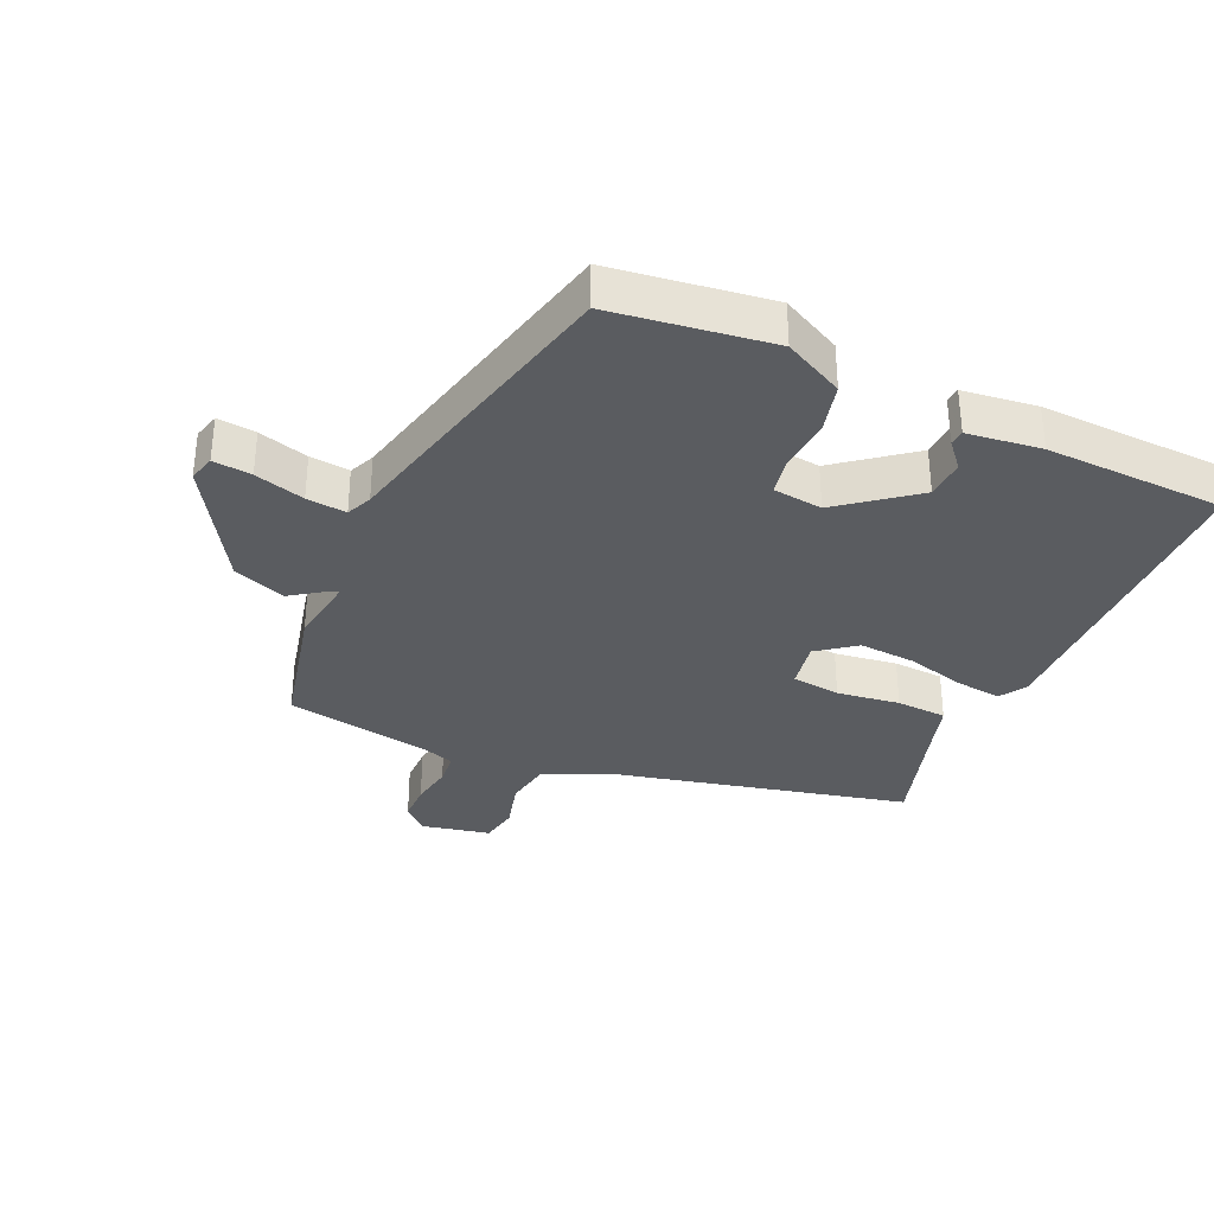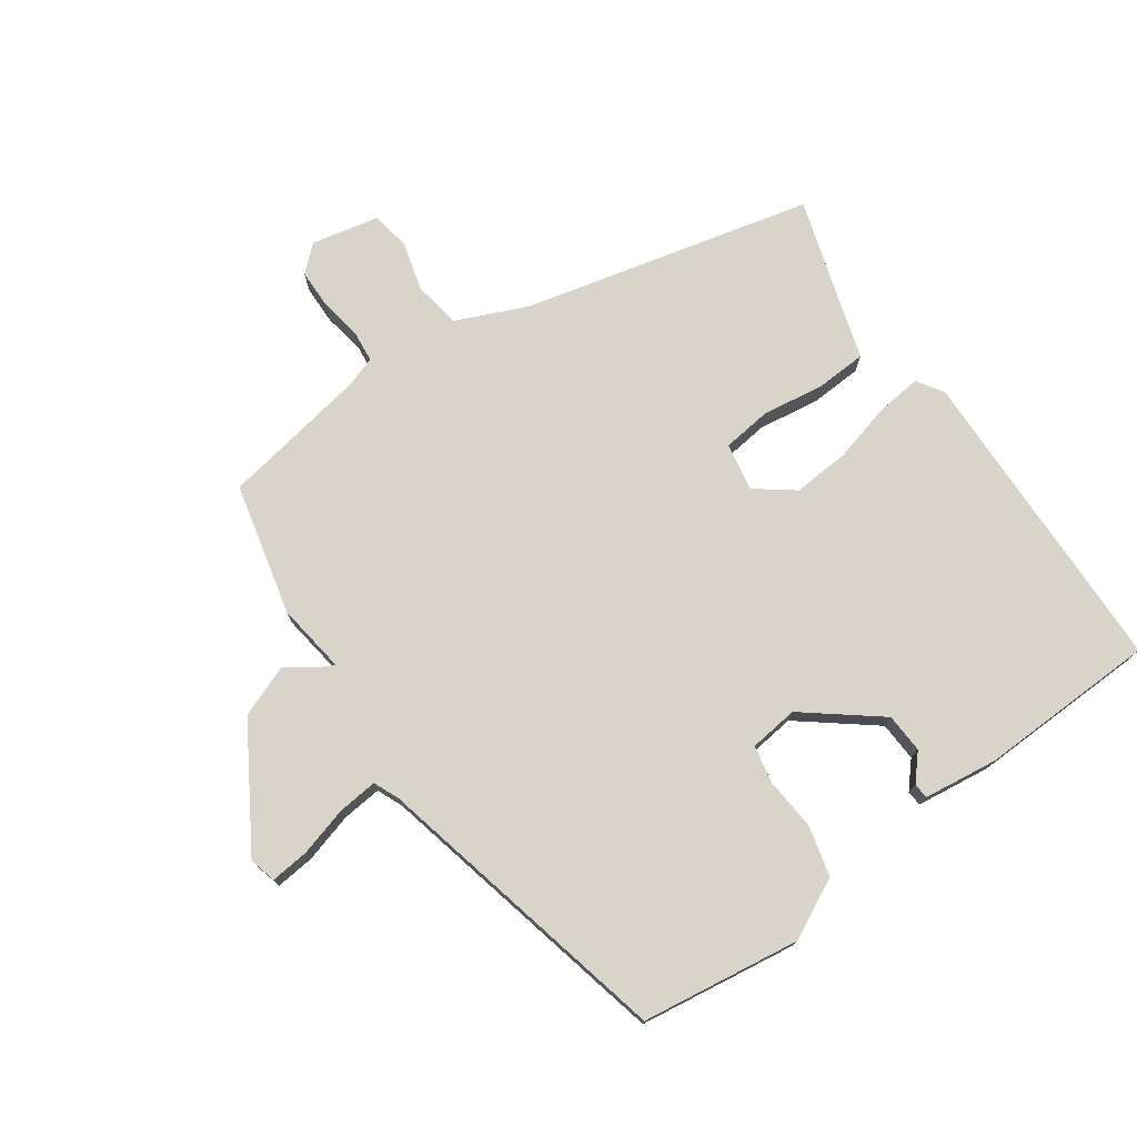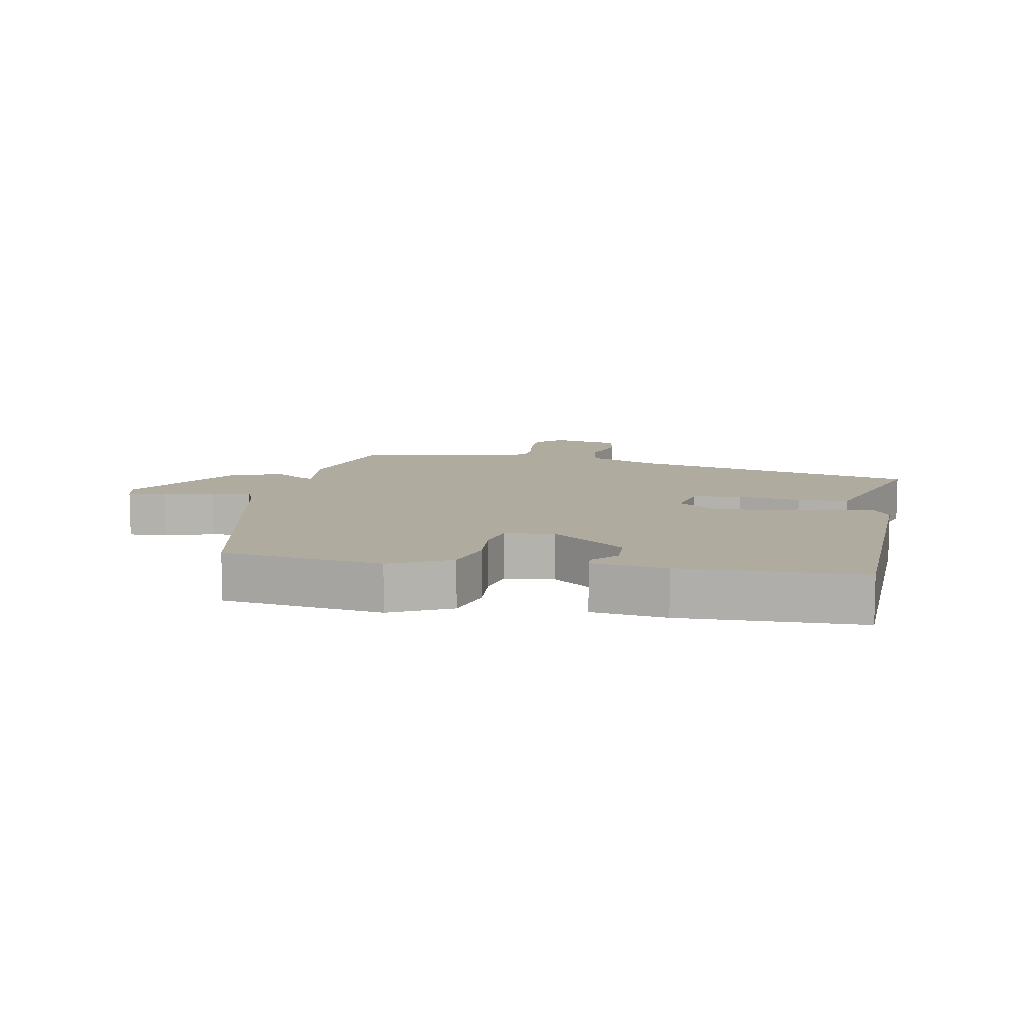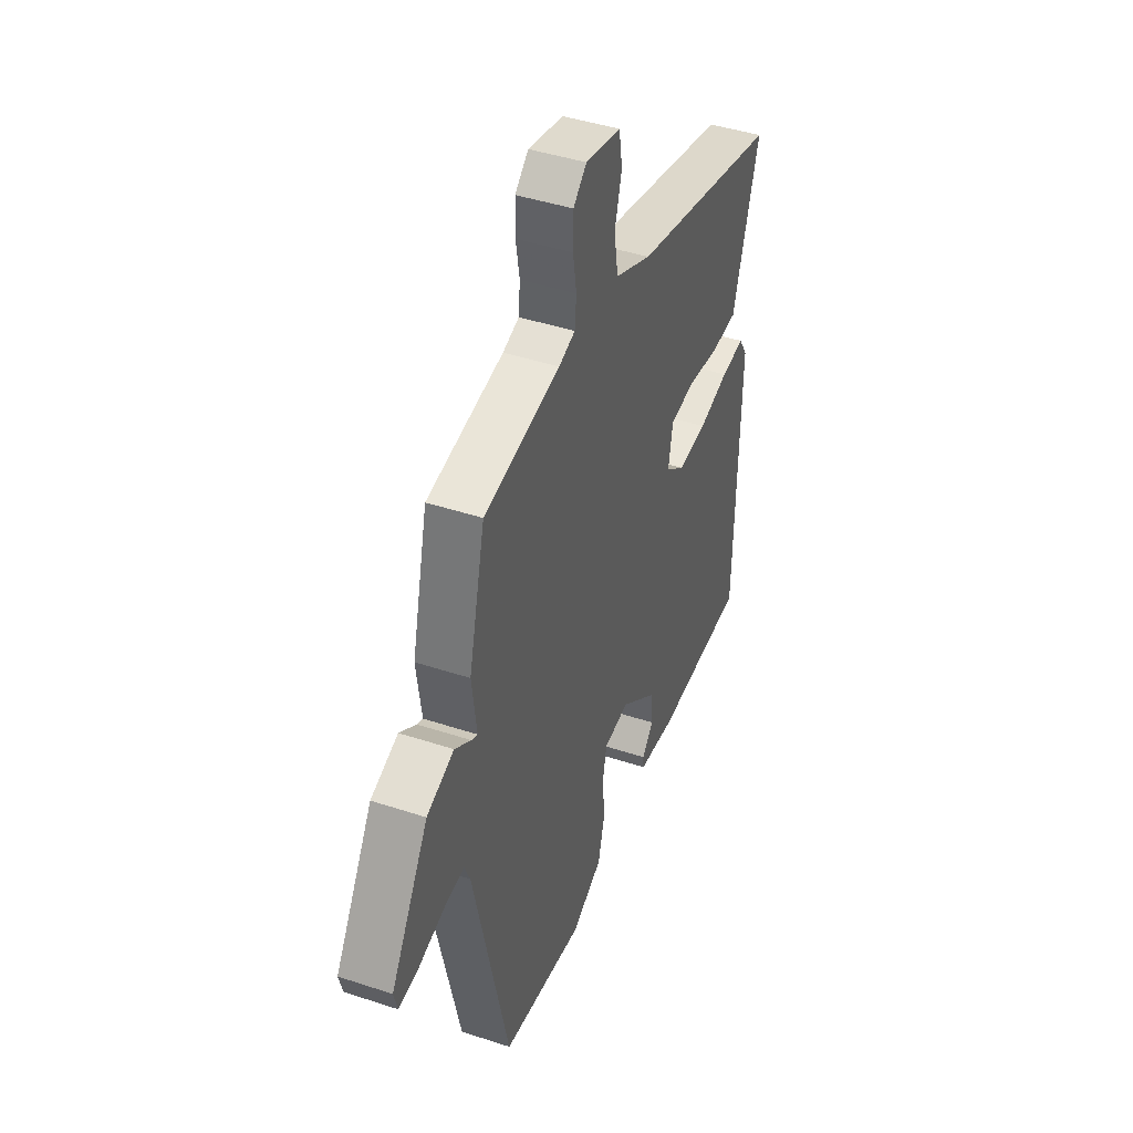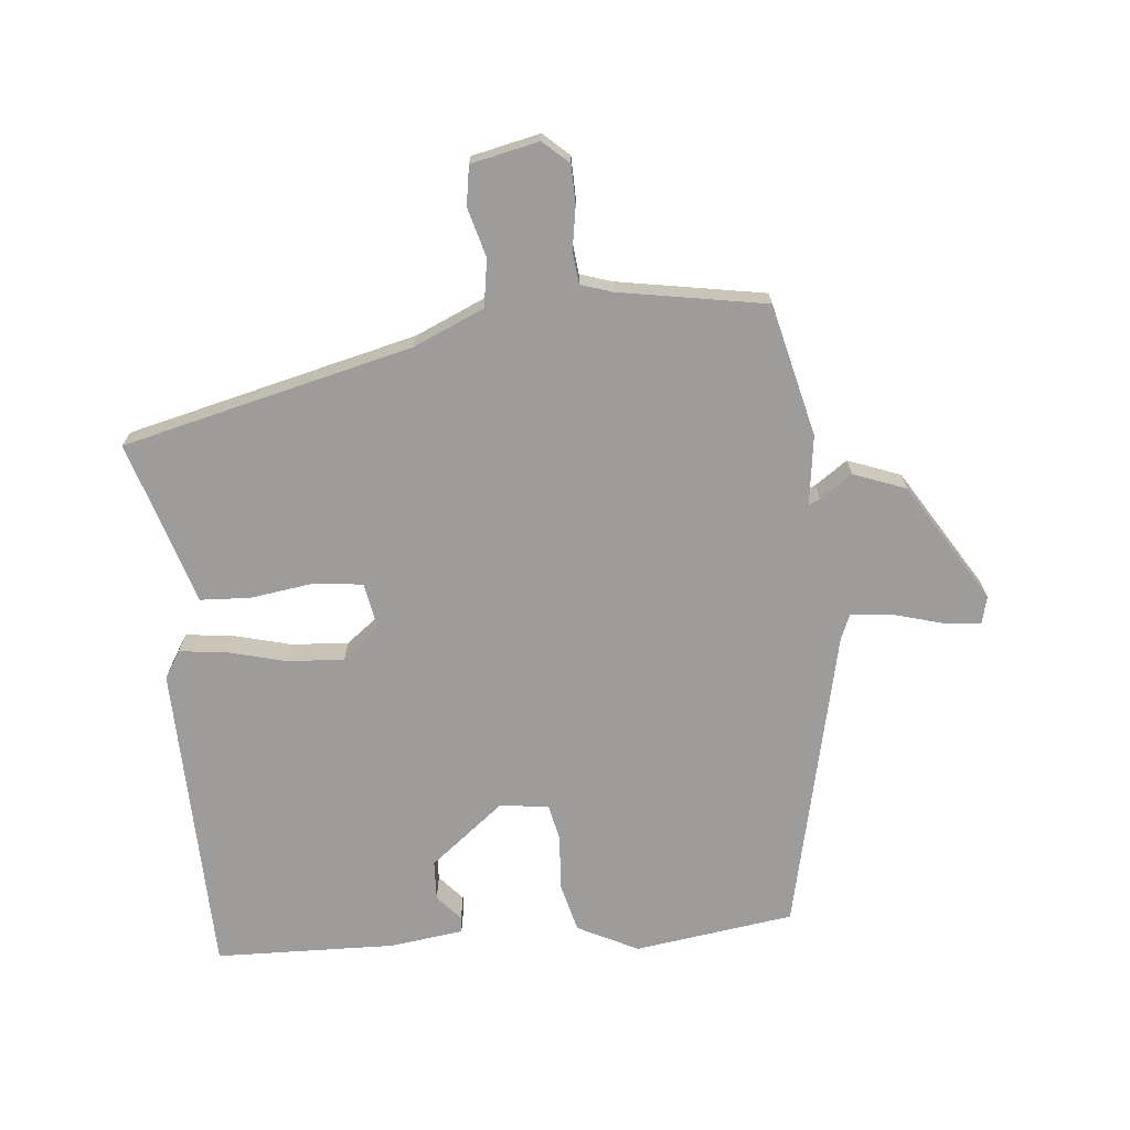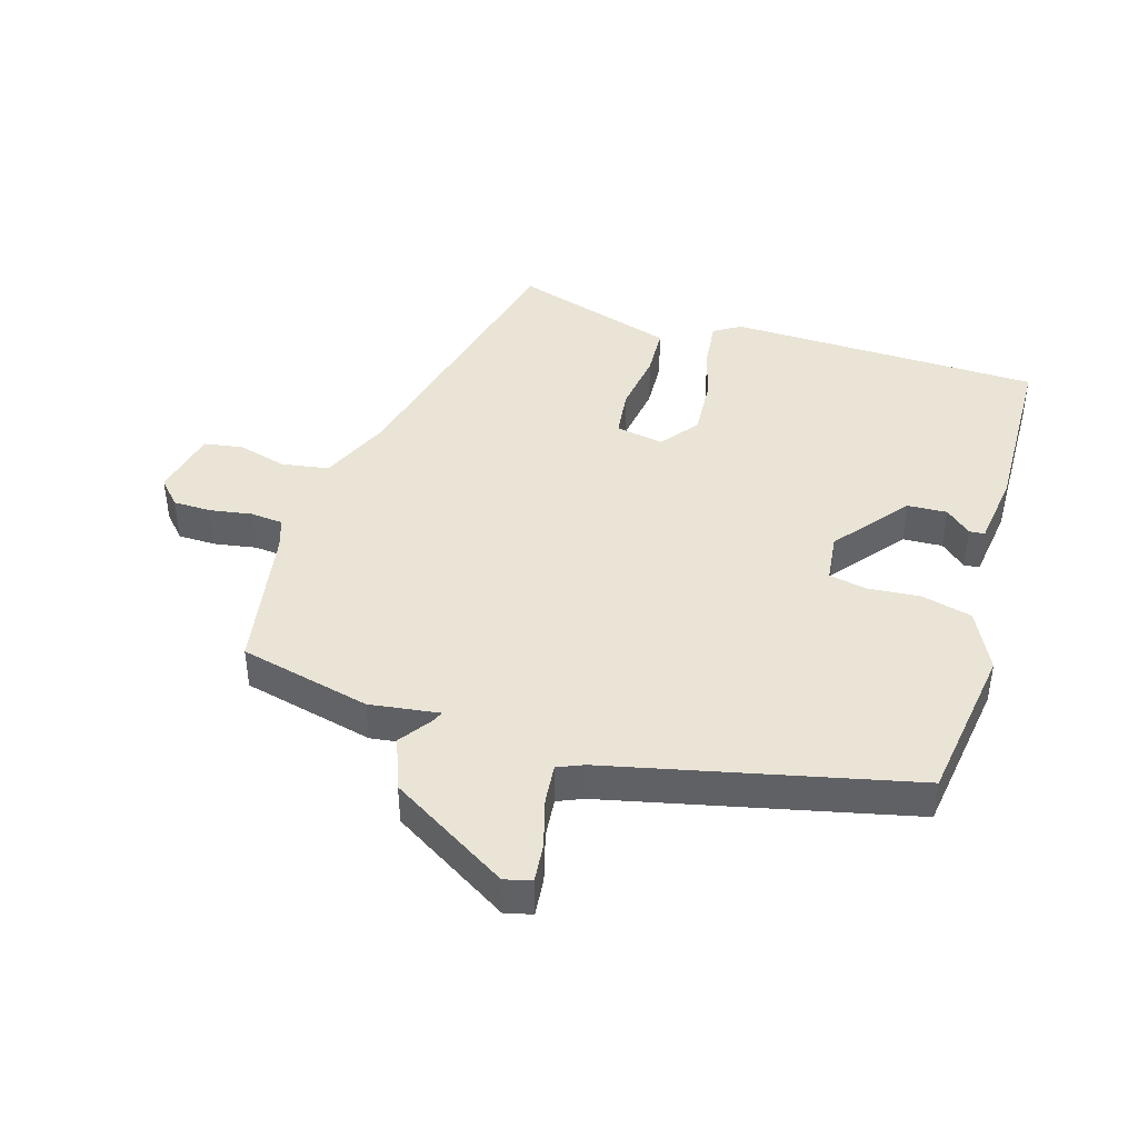
<metadata>
{"format":"obj","ext":"obj","renderer":"f3d","projection":"perspective","resolution":1024,"background":"white","views":[{"elev":-33.9,"azim":155.5,"up":"+Y"},{"elev":75.4,"azim":144.8,"up":"+Y"},{"elev":9.7,"azim":-169.0,"up":"+Y"},{"elev":43.4,"azim":111.3,"up":"+Z"},{"elev":-70.3,"azim":5.5,"up":"+Y"},{"elev":42.5,"azim":106.9,"up":"+Y"}]}
</metadata>
<code>
v -0.516 0.07 0.379
v -0.064 0.07 0.488
v 0.046 0.07 0.536
v 0.058 0.07 0.61
v 0.037 0.07 0.687
v 0.047 0.07 0.748
v 0.153 0.07 0.771
v 0.193 0.07 0.735
v 0.194 0.07 0.675
v 0.183 0.07 0.609
v 0.188 0.07 0.558
v 0.237 0.07 0.542
v 0.467 0.07 0.502
v 0.516 0.07 0.296
v 0.501 0.07 0.187
v 0.519 0.07 0.195
v 0.569 0.07 0.23
v 0.651 0.07 0.199
v 0.765 0.07 0.013
v 0.754 0.07 -0.029
v 0.694 0.07 -0.023
v 0.616 0.07 -0.001
v 0.554 0.07 0.005
v 0.537 0.07 -0.035
v 0.429 0.07 -0.507
v 0.18 0.07 -0.542
v 0.086 0.07 -0.495
v 0.066 0.07 -0.416
v 0.073 0.07 -0.334
v 0.061 0.07 -0.275
v -0.016 0.07 -0.266
v -0.131 0.07 -0.357
v -0.134 0.07 -0.419
v -0.099 0.07 -0.459
v -0.101 0.07 -0.483
v -0.217 0.07 -0.498
v -0.497 0.07 -0.49
v -0.508 0.07 0.001
v -0.482 0.07 0.043
v -0.41 0.07 0.035
v -0.318 0.07 0.011
v -0.229 0.07 0.005
v -0.17 0.07 0.05
v -0.184 0.07 0.125
v -0.26 0.07 0.134
v -0.358 0.07 0.12
v -0.437 0.07 0.124
v -0.456 0.07 0.187
v -0.516 0 0.379
v -0.064 0 0.488
v 0.046 0 0.536
v 0.058 0 0.61
v 0.037 0 0.687
v 0.047 0 0.748
v 0.153 0 0.771
v 0.193 0 0.735
v 0.194 0 0.675
v 0.183 0 0.609
v 0.188 0 0.558
v 0.237 0 0.542
v 0.467 0 0.502
v 0.516 0 0.296
v 0.501 0 0.187
v 0.519 0 0.195
v 0.569 0 0.23
v 0.651 0 0.199
v 0.765 0 0.013
v 0.754 0 -0.029
v 0.694 0 -0.023
v 0.616 0 -0.001
v 0.554 0 0.005
v 0.537 0 -0.035
v 0.429 0 -0.507
v 0.18 0 -0.542
v 0.086 0 -0.495
v 0.066 0 -0.416
v 0.073 0 -0.334
v 0.061 0 -0.275
v -0.016 0 -0.266
v -0.131 0 -0.357
v -0.134 0 -0.419
v -0.099 0 -0.459
v -0.101 0 -0.483
v -0.217 0 -0.498
v -0.497 0 -0.49
v -0.508 0 0.001
v -0.482 0 0.043
v -0.41 0 0.035
v -0.318 0 0.011
v -0.229 0 0.005
v -0.17 0 0.05
v -0.184 0 0.125
v -0.26 0 0.134
v -0.358 0 0.12
v -0.437 0 0.124
v -0.456 0 0.187
f 45 46 47 48
f 48 1 2
f 45 48 2
f 44 45 2
f 43 44 2 3
f 39 40 41
f 38 39 41
f 37 38 41
f 36 37 41
f 36 41 42
f 33 34 35 36
f 36 42 43
f 33 36 43
f 32 33 43
f 27 28 29
f 26 27 29
f 25 26 29
f 24 25 29
f 23 24 29 30
f 20 21 22
f 19 20 22
f 18 19 22
f 17 18 22
f 16 17 22
f 15 16 22 23
f 12 13 14 15
f 23 30 31
f 15 23 31
f 12 15 31
f 11 12 31
f 8 9 10
f 7 8 10
f 6 7 10
f 5 6 10
f 4 5 10
f 10 11 31
f 4 10 31
f 3 4 31
f 3 31 32 43
f 96 95 94 93
f 50 49 96
f 50 96 93
f 50 93 92
f 51 50 92 91
f 89 88 87
f 89 87 86
f 89 86 85
f 89 85 84
f 90 89 84
f 84 83 82 81
f 91 90 84
f 91 84 81
f 91 81 80
f 77 76 75
f 77 75 74
f 77 74 73
f 77 73 72
f 78 77 72 71
f 70 69 68
f 70 68 67
f 70 67 66
f 70 66 65
f 70 65 64
f 71 70 64 63
f 63 62 61 60
f 79 78 71
f 79 71 63
f 79 63 60
f 79 60 59
f 58 57 56
f 58 56 55
f 58 55 54
f 58 54 53
f 58 53 52
f 79 59 58
f 79 58 52
f 79 52 51
f 91 80 79 51
f 1 49 50 2
f 2 50 51 3
f 3 51 52 4
f 4 52 53 5
f 5 53 54 6
f 6 54 55 7
f 7 55 56 8
f 8 56 57 9
f 9 57 58 10
f 10 58 59 11
f 11 59 60 12
f 12 60 61 13
f 13 61 62 14
f 14 62 63 15
f 15 63 64 16
f 16 64 65 17
f 17 65 66 18
f 18 66 67 19
f 19 67 68 20
f 20 68 69 21
f 21 69 70 22
f 22 70 71 23
f 23 71 72 24
f 24 72 73 25
f 25 73 74 26
f 26 74 75 27
f 27 75 76 28
f 28 76 77 29
f 29 77 78 30
f 30 78 79 31
f 31 79 80 32
f 32 80 81 33
f 33 81 82 34
f 34 82 83 35
f 35 83 84 36
f 36 84 85 37
f 37 85 86 38
f 38 86 87 39
f 39 87 88 40
f 40 88 89 41
f 41 89 90 42
f 42 90 91 43
f 43 91 92 44
f 44 92 93 45
f 45 93 94 46
f 46 94 95 47
f 47 95 96 48
f 48 96 49 1

</code>
